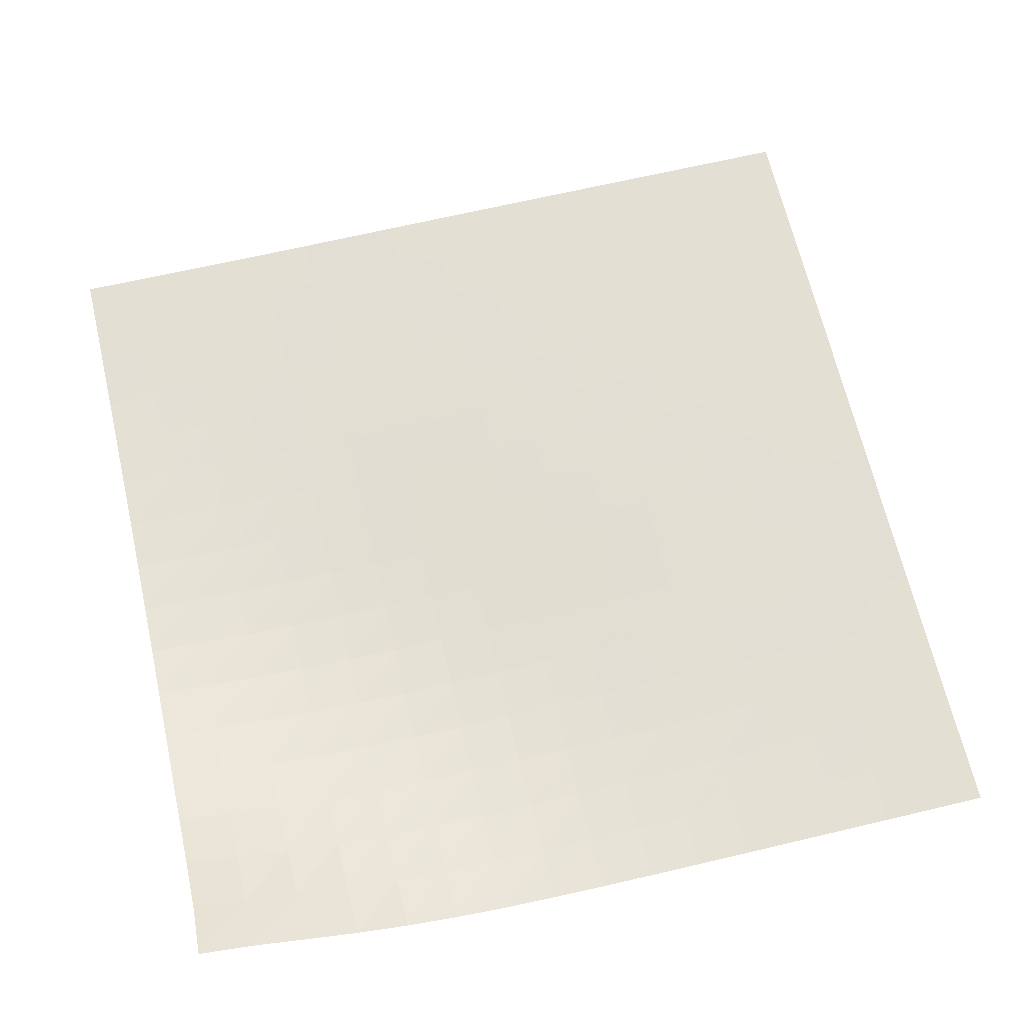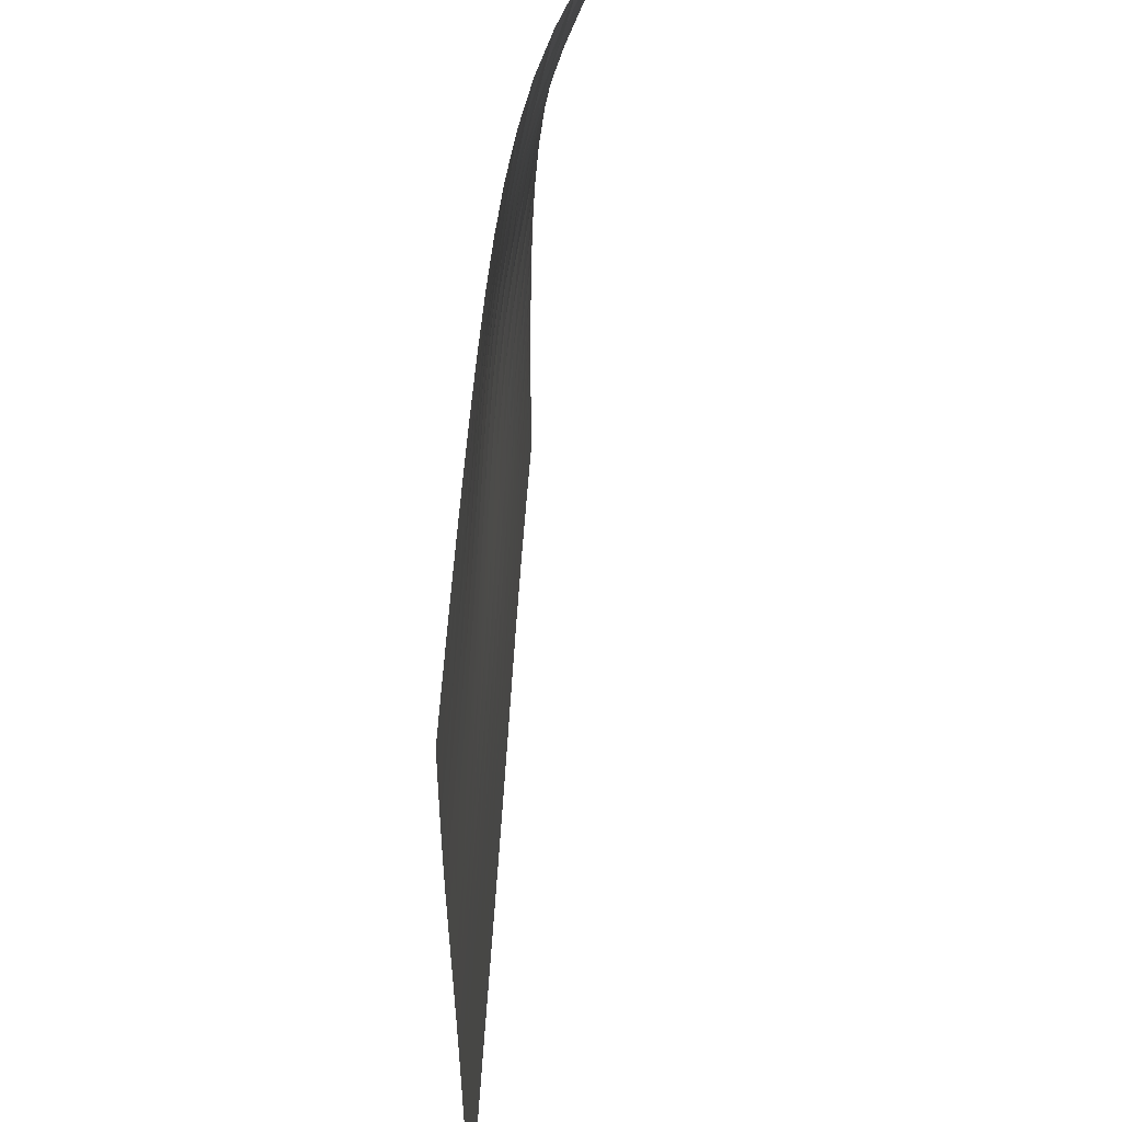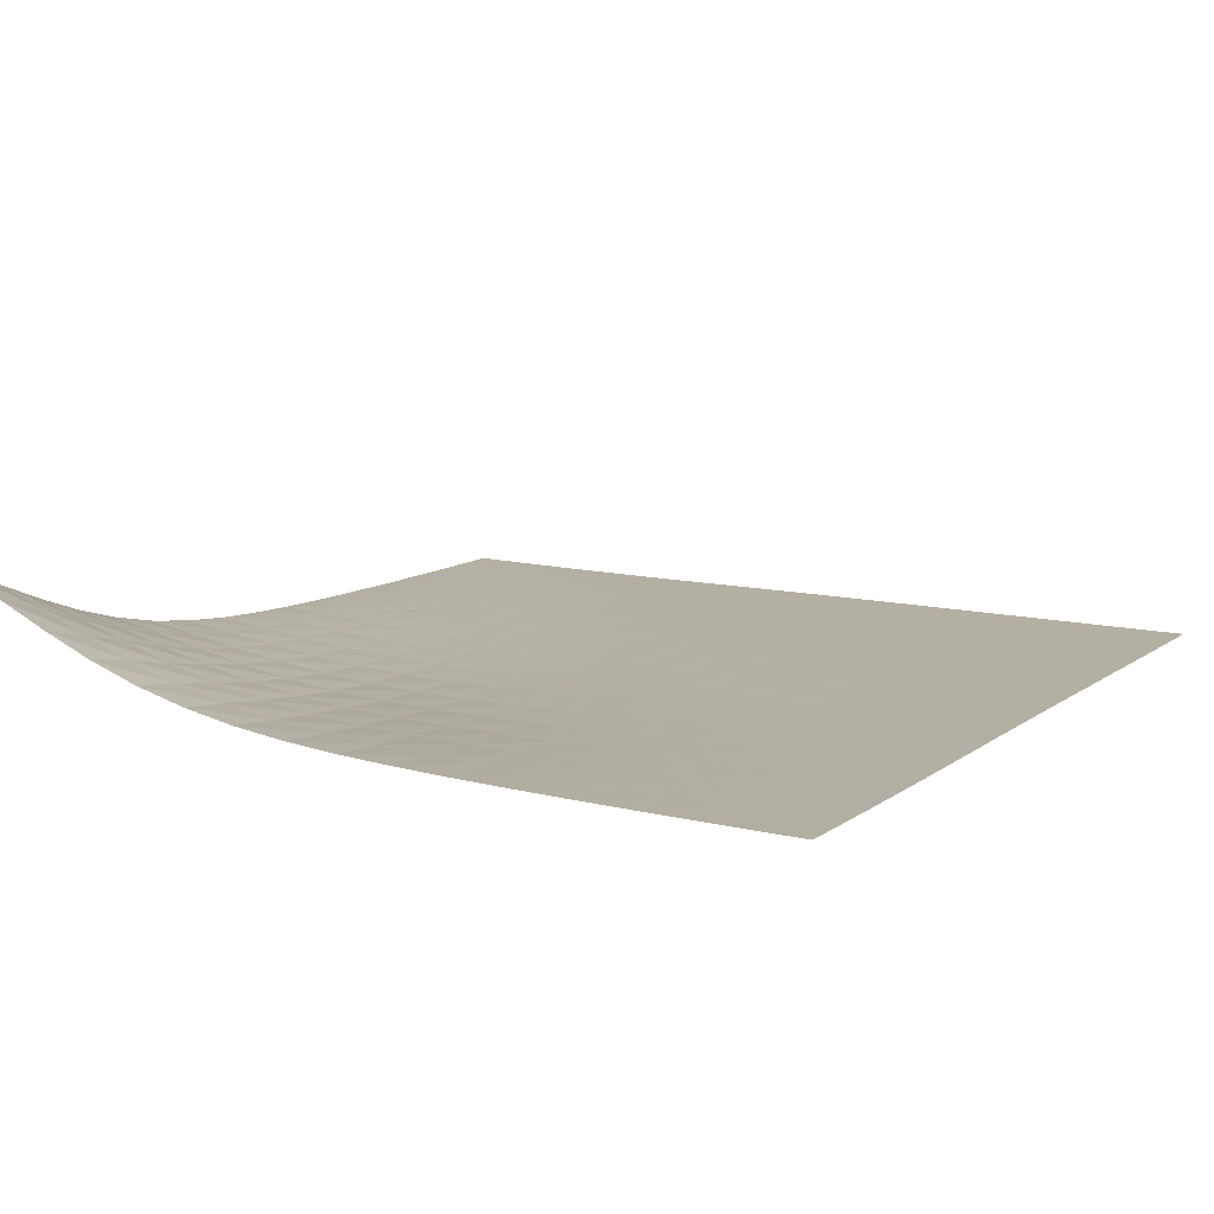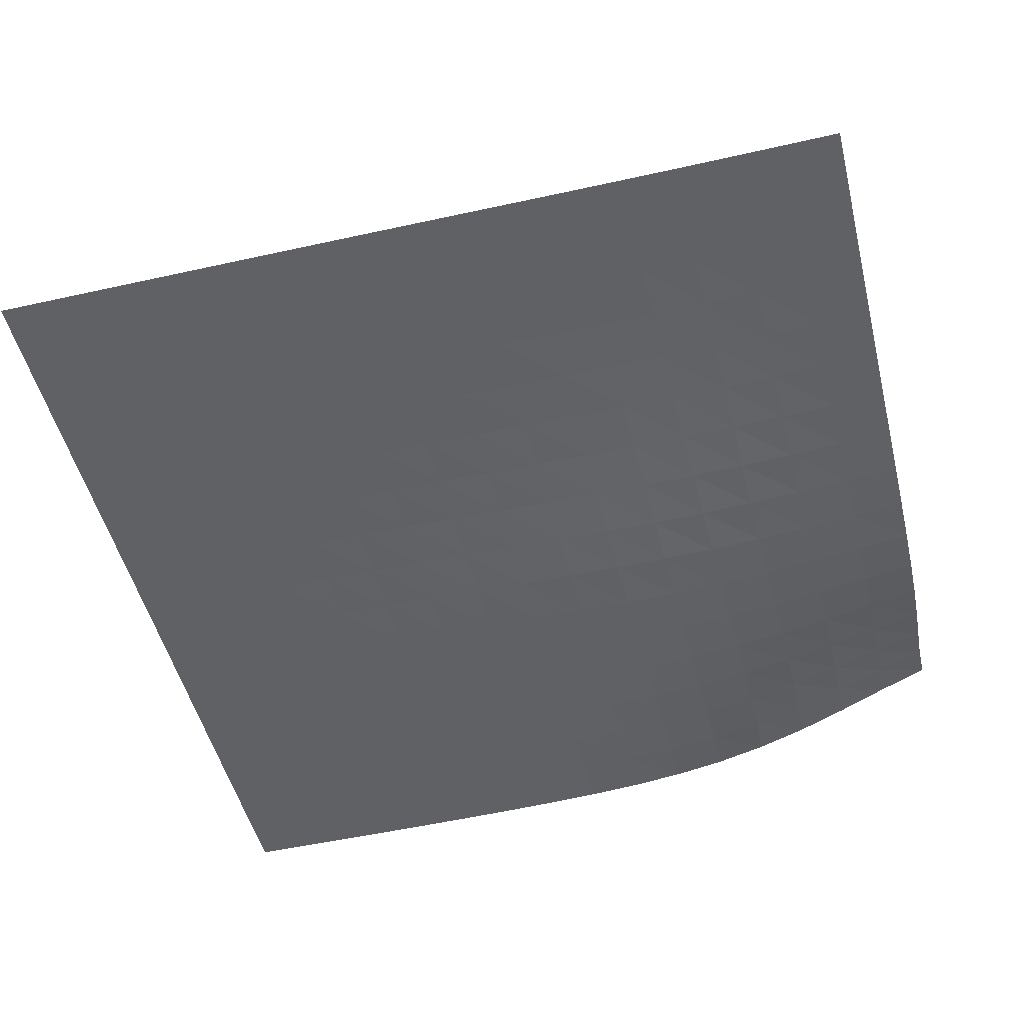
<metadata>
{"format":"obj","ext":"obj","renderer":"f3d","projection":"perspective","resolution":1024,"background":"white","views":[{"elev":67.0,"azim":-13.3,"up":"+Y"},{"elev":56.8,"azim":93.3,"up":"+Z"},{"elev":11.2,"azim":30.8,"up":"+Y"},{"elev":-50.1,"azim":-166.2,"up":"+Y"}]}
</metadata>
<code>
v -6.493 -0.007416 6.493
v 6.472 -1.848 6.519
v -6.519 -1.848 -6.472
v 6.477 -1.863 -6.477
v -6.521 -1.847 -5.66
v -6.522 -1.844 -4.847
v -6.524 -1.839 -4.034
v -6.526 -1.831 -3.221
v -6.529 -1.819 -2.407
v -6.533 -1.802 -1.593
v -6.536 -1.776 -0.7784
v -6.541 -1.736 0.03671
v -6.544 -1.676 0.8517
v -6.547 -1.582 1.666
v -6.545 -1.443 2.476
v -6.538 -1.249 3.279
v -6.523 -0.9991 4.073
v -6.502 -0.7003 4.862
v -6.483 -0.3658 5.659
v -5.659 -0.3658 6.483
v -4.862 -0.7003 6.502
v -4.073 -0.9991 6.523
v -3.279 -1.249 6.538
v -2.476 -1.443 6.545
v -1.666 -1.582 6.547
v -0.8517 -1.676 6.544
v -0.03671 -1.736 6.541
v 0.7784 -1.776 6.536
v 1.593 -1.802 6.533
v 2.407 -1.819 6.529
v 3.221 -1.831 6.526
v 4.034 -1.839 6.524
v 4.847 -1.844 6.522
v 5.66 -1.847 6.521
v 6.471 -1.856 5.707
v 6.469 -1.863 4.895
v 6.468 -1.867 4.083
v 6.468 -1.868 3.272
v 6.467 -1.866 2.46
v 6.468 -1.863 1.649
v 6.469 -1.86 0.8373
v 6.47 -1.857 0.02532
v 6.471 -1.856 -0.7869
v 6.473 -1.857 -1.599
v 6.474 -1.858 -2.412
v 6.476 -1.859 -3.225
v 6.477 -1.86 -4.038
v 6.477 -1.861 -4.852
v 6.477 -1.862 -5.665
v 5.665 -1.862 -6.477
v 4.852 -1.861 -6.477
v 4.038 -1.86 -6.477
v 3.225 -1.859 -6.476
v 2.412 -1.858 -6.474
v 1.599 -1.857 -6.473
v 0.7869 -1.856 -6.471
v -0.02532 -1.857 -6.47
v -0.8373 -1.86 -6.469
v -1.649 -1.863 -6.468
v -2.46 -1.866 -6.467
v -3.272 -1.868 -6.468
v -4.083 -1.867 -6.468
v -4.895 -1.863 -6.469
v -5.707 -1.856 -6.471
v -5.69 -0.6267 5.69
v -5.71 -0.9075 4.895
v -5.726 -1.168 4.1
v -5.737 -1.388 3.299
v -5.741 -1.556 2.491
v -5.74 -1.674 1.677
v -5.735 -1.75 0.8602
v -5.73 -1.794 0.0432
v -5.725 -1.82 -0.7733
v -5.721 -1.834 -1.589
v -5.717 -1.843 -2.404
v -5.714 -1.848 -3.218
v -5.712 -1.852 -4.032
v -5.71 -1.854 -4.845
v -5.708 -1.856 -5.658
v -4.895 -0.9075 5.71
v -4.916 -1.134 4.916
v -4.929 -1.351 4.118
v -4.936 -1.535 3.313
v -4.936 -1.675 2.501
v -4.932 -1.769 1.684
v -4.926 -1.824 0.866
v -4.92 -1.852 0.0478
v -4.914 -1.863 -0.7695
v -4.909 -1.867 -1.586
v -4.905 -1.866 -2.401
v -4.902 -1.865 -3.216
v -4.9 -1.864 -4.03
v -4.898 -1.863 -4.844
v -4.896 -1.863 -5.657
v -4.1 -1.168 5.726
v -4.118 -1.351 4.929
v -4.128 -1.527 4.128
v -4.13 -1.674 3.319
v -4.128 -1.784 2.505
v -4.122 -1.853 1.687
v -4.116 -1.888 0.8685
v -4.109 -1.9 0.05
v -4.103 -1.899 -0.7675
v -4.097 -1.892 -1.584
v -4.093 -1.884 -2.4
v -4.09 -1.878 -3.215
v -4.087 -1.873 -4.029
v -4.086 -1.869 -4.842
v -4.084 -1.867 -5.656
v -3.299 -1.388 5.737
v -3.313 -1.535 4.936
v -3.319 -1.674 4.13
v -3.32 -1.789 3.32
v -3.316 -1.87 2.505
v -3.31 -1.916 1.687
v -3.303 -1.934 0.8681
v -3.296 -1.932 0.05007
v -3.29 -1.921 -0.7671
v -3.285 -1.907 -1.583
v -3.281 -1.894 -2.399
v -3.278 -1.884 -3.214
v -3.275 -1.876 -4.028
v -3.274 -1.872 -4.842
v -3.272 -1.869 -5.655
v -2.491 -1.556 5.741
v -2.501 -1.675 4.936
v -2.505 -1.784 4.128
v -2.505 -1.87 3.316
v -2.501 -1.927 2.501
v -2.495 -1.954 1.683
v -2.489 -1.958 0.8658
v -2.482 -1.947 0.04858
v -2.477 -1.929 -0.7679
v -2.472 -1.911 -1.584
v -2.469 -1.895 -2.399
v -2.466 -1.884 -3.214
v -2.463 -1.876 -4.028
v -2.462 -1.87 -4.842
v -2.461 -1.867 -5.655
v -1.677 -1.674 5.74
v -1.684 -1.769 4.932
v -1.687 -1.853 4.122
v -1.687 -1.916 3.31
v -1.683 -1.954 2.495
v -1.679 -1.967 1.679
v -1.673 -1.962 0.8622
v -1.668 -1.945 0.04606
v -1.664 -1.924 -0.7697
v -1.659 -1.905 -1.585
v -1.656 -1.89 -2.4
v -1.653 -1.879 -3.214
v -1.651 -1.871 -4.028
v -1.65 -1.867 -4.842
v -1.649 -1.864 -5.655
v -0.8602 -1.75 5.735
v -0.866 -1.824 4.926
v -0.8685 -1.888 4.116
v -0.8681 -1.934 3.303
v -0.8658 -1.958 2.489
v -0.8622 -1.962 1.673
v -0.8582 -1.951 0.8582
v -0.854 -1.932 0.04297
v -0.85 -1.912 -0.7721
v -0.8463 -1.894 -1.587
v -0.8431 -1.881 -2.401
v -0.8405 -1.872 -3.216
v -0.8385 -1.866 -4.03
v -0.8373 -1.863 -4.843
v -0.8369 -1.861 -5.656
v -0.0432 -1.794 5.73
v -0.0478 -1.852 4.92
v -0.05 -1.9 4.109
v -0.05007 -1.932 3.296
v -0.04858 -1.947 2.482
v -0.04606 -1.945 1.668
v -0.04297 -1.932 0.854
v -0.03959 -1.914 0.03959
v -0.03619 -1.897 -0.7748
v -0.03297 -1.882 -1.589
v -0.03011 -1.872 -2.403
v -0.02776 -1.865 -3.217
v -0.02601 -1.861 -4.031
v -0.02496 -1.859 -4.844
v -0.02471 -1.858 -5.657
v 0.7733 -1.82 5.725
v 0.7695 -1.863 4.914
v 0.7675 -1.899 4.103
v 0.7671 -1.921 3.29
v 0.7679 -1.929 2.477
v 0.7697 -1.924 1.664
v 0.7721 -1.912 0.85
v 0.7748 -1.897 0.03619
v 0.7777 -1.882 -0.7777
v 0.7805 -1.871 -1.592
v 0.783 -1.864 -2.405
v 0.7851 -1.86 -3.219
v 0.7867 -1.858 -4.033
v 0.7876 -1.857 -4.846
v 0.7877 -1.857 -5.659
v 1.589 -1.834 5.721
v 1.586 -1.867 4.909
v 1.584 -1.892 4.097
v 1.583 -1.907 3.285
v 1.584 -1.911 2.472
v 1.585 -1.905 1.659
v 1.587 -1.894 0.8463
v 1.589 -1.882 0.03297
v 1.592 -1.871 -0.7805
v 1.594 -1.863 -1.594
v 1.596 -1.859 -2.408
v 1.598 -1.857 -3.221
v 1.599 -1.856 -4.034
v 1.6 -1.856 -4.847
v 1.6 -1.857 -5.66
v 2.404 -1.843 5.717
v 2.401 -1.866 4.905
v 2.4 -1.884 4.093
v 2.399 -1.894 3.281
v 2.399 -1.895 2.469
v 2.4 -1.89 1.656
v 2.401 -1.881 0.8431
v 2.403 -1.872 0.03011
v 2.405 -1.864 -0.783
v 2.408 -1.859 -1.596
v 2.41 -1.856 -2.41
v 2.411 -1.856 -3.223
v 2.412 -1.856 -4.036
v 2.413 -1.857 -4.849
v 2.413 -1.857 -5.662
v 3.218 -1.848 5.714
v 3.216 -1.865 4.902
v 3.215 -1.878 4.09
v 3.214 -1.884 3.278
v 3.214 -1.884 2.466
v 3.214 -1.879 1.653
v 3.216 -1.872 0.8405
v 3.217 -1.865 0.02776
v 3.219 -1.86 -0.7851
v 3.221 -1.857 -1.598
v 3.223 -1.856 -2.411
v 3.224 -1.856 -3.224
v 3.225 -1.857 -4.037
v 3.226 -1.858 -4.85
v 3.226 -1.859 -5.663
v 4.032 -1.852 5.712
v 4.03 -1.864 4.9
v 4.029 -1.873 4.087
v 4.028 -1.876 3.275
v 4.028 -1.876 2.463
v 4.028 -1.871 1.651
v 4.03 -1.866 0.8385
v 4.031 -1.861 0.02601
v 4.033 -1.858 -0.7867
v 4.034 -1.856 -1.599
v 4.036 -1.856 -2.412
v 4.037 -1.857 -3.225
v 4.038 -1.858 -4.038
v 4.039 -1.859 -4.851
v 4.039 -1.86 -5.664
v 4.845 -1.854 5.71
v 4.844 -1.863 4.898
v 4.842 -1.869 4.086
v 4.842 -1.872 3.274
v 4.842 -1.87 2.462
v 4.842 -1.867 1.65
v 4.843 -1.863 0.8373
v 4.844 -1.859 0.02496
v 4.846 -1.857 -0.7876
v 4.847 -1.856 -1.6
v 4.849 -1.857 -2.413
v 4.85 -1.858 -3.226
v 4.851 -1.859 -4.039
v 4.852 -1.86 -4.852
v 4.852 -1.861 -5.664
v 5.658 -1.856 5.708
v 5.657 -1.863 4.896
v 5.656 -1.867 4.084
v 5.655 -1.869 3.272
v 5.655 -1.867 2.461
v 5.655 -1.864 1.649
v 5.656 -1.861 0.8369
v 5.657 -1.858 0.02471
v 5.659 -1.857 -0.7877
v 5.66 -1.857 -1.6
v 5.662 -1.857 -2.413
v 5.663 -1.859 -3.226
v 5.664 -1.86 -4.039
v 5.664 -1.861 -4.852
v 5.665 -1.861 -5.665
f 289 49 4
f 289 4 50
f 5 79 64
f 5 64 3
f 79 94 63
f 79 63 64
f 94 109 62
f 94 62 63
f 109 124 61
f 109 61 62
f 124 139 60
f 124 60 61
f 139 154 59
f 139 59 60
f 154 169 58
f 154 58 59
f 169 184 57
f 169 57 58
f 184 199 56
f 184 56 57
f 199 214 55
f 199 55 56
f 214 229 54
f 214 54 55
f 229 244 53
f 229 53 54
f 244 259 52
f 244 52 53
f 259 274 51
f 259 51 52
f 274 289 50
f 274 50 51
f 1 20 65
f 1 65 19
f 19 65 66
f 19 66 18
f 18 66 67
f 18 67 17
f 17 67 68
f 17 68 16
f 16 68 69
f 16 69 15
f 15 69 70
f 15 70 14
f 14 70 71
f 14 71 13
f 13 71 72
f 13 72 12
f 12 72 73
f 12 73 11
f 11 73 74
f 11 74 10
f 10 74 75
f 10 75 9
f 9 75 76
f 9 76 8
f 8 76 77
f 8 77 7
f 7 77 78
f 7 78 6
f 6 78 79
f 6 79 5
f 20 21 80
f 20 80 65
f 65 80 81
f 65 81 66
f 66 81 82
f 66 82 67
f 67 82 83
f 67 83 68
f 68 83 84
f 68 84 69
f 69 84 85
f 69 85 70
f 70 85 86
f 70 86 71
f 71 86 87
f 71 87 72
f 72 87 88
f 72 88 73
f 73 88 89
f 73 89 74
f 74 89 90
f 74 90 75
f 75 90 91
f 75 91 76
f 76 91 92
f 76 92 77
f 77 92 93
f 77 93 78
f 78 93 94
f 78 94 79
f 21 22 95
f 21 95 80
f 80 95 96
f 80 96 81
f 81 96 97
f 81 97 82
f 82 97 98
f 82 98 83
f 83 98 99
f 83 99 84
f 84 99 100
f 84 100 85
f 85 100 101
f 85 101 86
f 86 101 102
f 86 102 87
f 87 102 103
f 87 103 88
f 88 103 104
f 88 104 89
f 89 104 105
f 89 105 90
f 90 105 106
f 90 106 91
f 91 106 107
f 91 107 92
f 92 107 108
f 92 108 93
f 93 108 109
f 93 109 94
f 22 23 110
f 22 110 95
f 95 110 111
f 95 111 96
f 96 111 112
f 96 112 97
f 97 112 113
f 97 113 98
f 98 113 114
f 98 114 99
f 99 114 115
f 99 115 100
f 100 115 116
f 100 116 101
f 101 116 117
f 101 117 102
f 102 117 118
f 102 118 103
f 103 118 119
f 103 119 104
f 104 119 120
f 104 120 105
f 105 120 121
f 105 121 106
f 106 121 122
f 106 122 107
f 107 122 123
f 107 123 108
f 108 123 124
f 108 124 109
f 23 24 125
f 23 125 110
f 110 125 126
f 110 126 111
f 111 126 127
f 111 127 112
f 112 127 128
f 112 128 113
f 113 128 129
f 113 129 114
f 114 129 130
f 114 130 115
f 115 130 131
f 115 131 116
f 116 131 132
f 116 132 117
f 117 132 133
f 117 133 118
f 118 133 134
f 118 134 119
f 119 134 135
f 119 135 120
f 120 135 136
f 120 136 121
f 121 136 137
f 121 137 122
f 122 137 138
f 122 138 123
f 123 138 139
f 123 139 124
f 24 25 140
f 24 140 125
f 125 140 141
f 125 141 126
f 126 141 142
f 126 142 127
f 127 142 143
f 127 143 128
f 128 143 144
f 128 144 129
f 129 144 145
f 129 145 130
f 130 145 146
f 130 146 131
f 131 146 147
f 131 147 132
f 132 147 148
f 132 148 133
f 133 148 149
f 133 149 134
f 134 149 150
f 134 150 135
f 135 150 151
f 135 151 136
f 136 151 152
f 136 152 137
f 137 152 153
f 137 153 138
f 138 153 154
f 138 154 139
f 25 26 155
f 25 155 140
f 140 155 156
f 140 156 141
f 141 156 157
f 141 157 142
f 142 157 158
f 142 158 143
f 143 158 159
f 143 159 144
f 144 159 160
f 144 160 145
f 145 160 161
f 145 161 146
f 146 161 162
f 146 162 147
f 147 162 163
f 147 163 148
f 148 163 164
f 148 164 149
f 149 164 165
f 149 165 150
f 150 165 166
f 150 166 151
f 151 166 167
f 151 167 152
f 152 167 168
f 152 168 153
f 153 168 169
f 153 169 154
f 26 27 170
f 26 170 155
f 155 170 171
f 155 171 156
f 156 171 172
f 156 172 157
f 157 172 173
f 157 173 158
f 158 173 174
f 158 174 159
f 159 174 175
f 159 175 160
f 160 175 176
f 160 176 161
f 161 176 177
f 161 177 162
f 162 177 178
f 162 178 163
f 163 178 179
f 163 179 164
f 164 179 180
f 164 180 165
f 165 180 181
f 165 181 166
f 166 181 182
f 166 182 167
f 167 182 183
f 167 183 168
f 168 183 184
f 168 184 169
f 27 28 185
f 27 185 170
f 170 185 186
f 170 186 171
f 171 186 187
f 171 187 172
f 172 187 188
f 172 188 173
f 173 188 189
f 173 189 174
f 174 189 190
f 174 190 175
f 175 190 191
f 175 191 176
f 176 191 192
f 176 192 177
f 177 192 193
f 177 193 178
f 178 193 194
f 178 194 179
f 179 194 195
f 179 195 180
f 180 195 196
f 180 196 181
f 181 196 197
f 181 197 182
f 182 197 198
f 182 198 183
f 183 198 199
f 183 199 184
f 28 29 200
f 28 200 185
f 185 200 201
f 185 201 186
f 186 201 202
f 186 202 187
f 187 202 203
f 187 203 188
f 188 203 204
f 188 204 189
f 189 204 205
f 189 205 190
f 190 205 206
f 190 206 191
f 191 206 207
f 191 207 192
f 192 207 208
f 192 208 193
f 193 208 209
f 193 209 194
f 194 209 210
f 194 210 195
f 195 210 211
f 195 211 196
f 196 211 212
f 196 212 197
f 197 212 213
f 197 213 198
f 198 213 214
f 198 214 199
f 29 30 215
f 29 215 200
f 200 215 216
f 200 216 201
f 201 216 217
f 201 217 202
f 202 217 218
f 202 218 203
f 203 218 219
f 203 219 204
f 204 219 220
f 204 220 205
f 205 220 221
f 205 221 206
f 206 221 222
f 206 222 207
f 207 222 223
f 207 223 208
f 208 223 224
f 208 224 209
f 209 224 225
f 209 225 210
f 210 225 226
f 210 226 211
f 211 226 227
f 211 227 212
f 212 227 228
f 212 228 213
f 213 228 229
f 213 229 214
f 30 31 230
f 30 230 215
f 215 230 231
f 215 231 216
f 216 231 232
f 216 232 217
f 217 232 233
f 217 233 218
f 218 233 234
f 218 234 219
f 219 234 235
f 219 235 220
f 220 235 236
f 220 236 221
f 221 236 237
f 221 237 222
f 222 237 238
f 222 238 223
f 223 238 239
f 223 239 224
f 224 239 240
f 224 240 225
f 225 240 241
f 225 241 226
f 226 241 242
f 226 242 227
f 227 242 243
f 227 243 228
f 228 243 244
f 228 244 229
f 31 32 245
f 31 245 230
f 230 245 246
f 230 246 231
f 231 246 247
f 231 247 232
f 232 247 248
f 232 248 233
f 233 248 249
f 233 249 234
f 234 249 250
f 234 250 235
f 235 250 251
f 235 251 236
f 236 251 252
f 236 252 237
f 237 252 253
f 237 253 238
f 238 253 254
f 238 254 239
f 239 254 255
f 239 255 240
f 240 255 256
f 240 256 241
f 241 256 257
f 241 257 242
f 242 257 258
f 242 258 243
f 243 258 259
f 243 259 244
f 32 33 260
f 32 260 245
f 245 260 261
f 245 261 246
f 246 261 262
f 246 262 247
f 247 262 263
f 247 263 248
f 248 263 264
f 248 264 249
f 249 264 265
f 249 265 250
f 250 265 266
f 250 266 251
f 251 266 267
f 251 267 252
f 252 267 268
f 252 268 253
f 253 268 269
f 253 269 254
f 254 269 270
f 254 270 255
f 255 270 271
f 255 271 256
f 256 271 272
f 256 272 257
f 257 272 273
f 257 273 258
f 258 273 274
f 258 274 259
f 33 34 275
f 33 275 260
f 260 275 276
f 260 276 261
f 261 276 277
f 261 277 262
f 262 277 278
f 262 278 263
f 263 278 279
f 263 279 264
f 264 279 280
f 264 280 265
f 265 280 281
f 265 281 266
f 266 281 282
f 266 282 267
f 267 282 283
f 267 283 268
f 268 283 284
f 268 284 269
f 269 284 285
f 269 285 270
f 270 285 286
f 270 286 271
f 271 286 287
f 271 287 272
f 272 287 288
f 272 288 273
f 273 288 289
f 273 289 274
f 34 2 35
f 34 35 275
f 275 35 36
f 275 36 276
f 276 36 37
f 276 37 277
f 277 37 38
f 277 38 278
f 278 38 39
f 278 39 279
f 279 39 40
f 279 40 280
f 280 40 41
f 280 41 281
f 281 41 42
f 281 42 282
f 282 42 43
f 282 43 283
f 283 43 44
f 283 44 284
f 284 44 45
f 284 45 285
f 285 45 46
f 285 46 286
f 286 46 47
f 286 47 287
f 287 47 48
f 287 48 288
f 288 48 49
f 288 49 289

</code>
